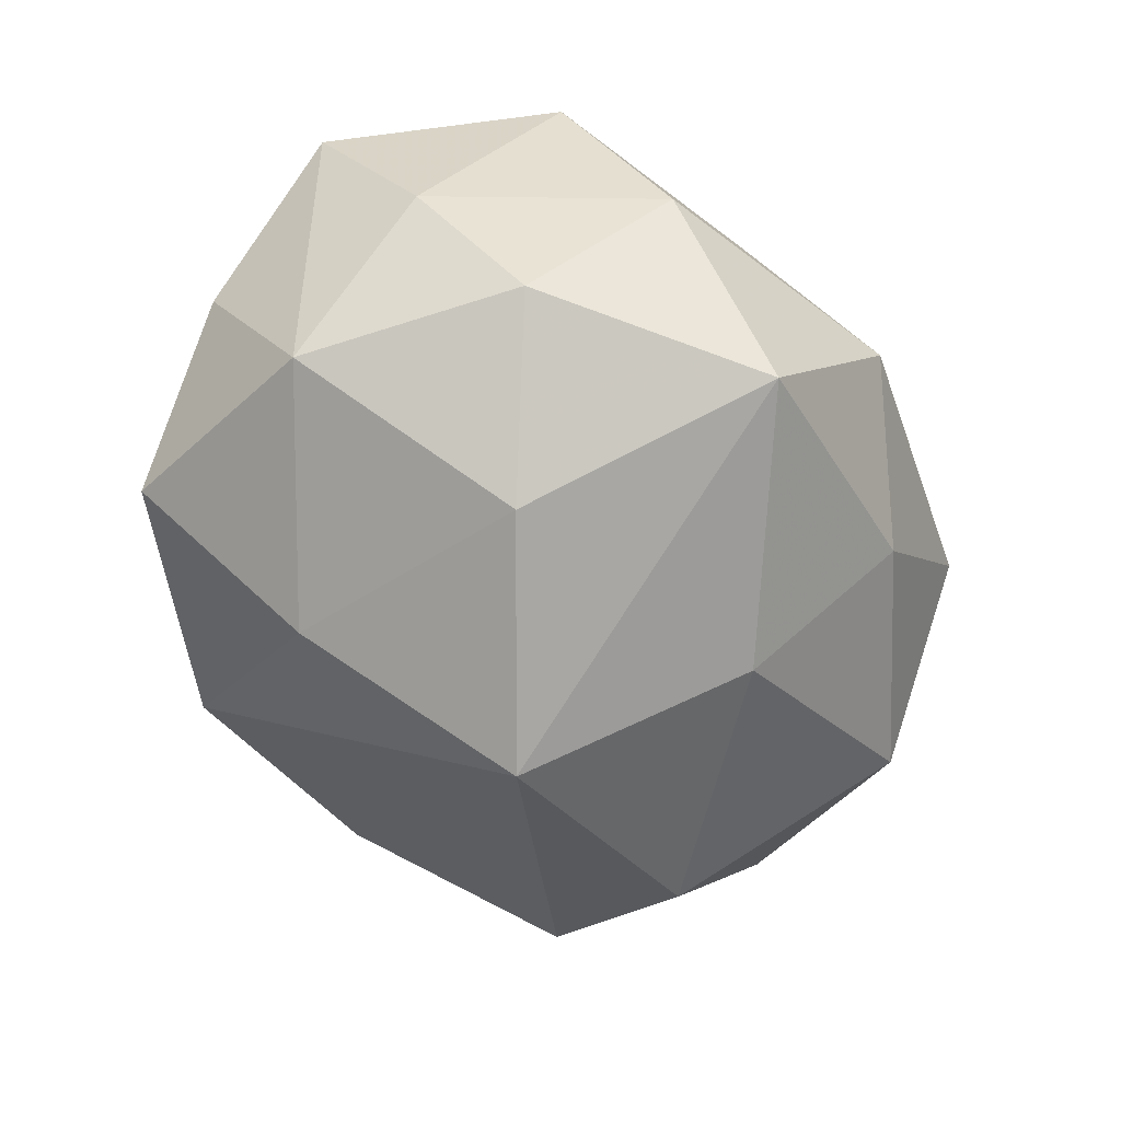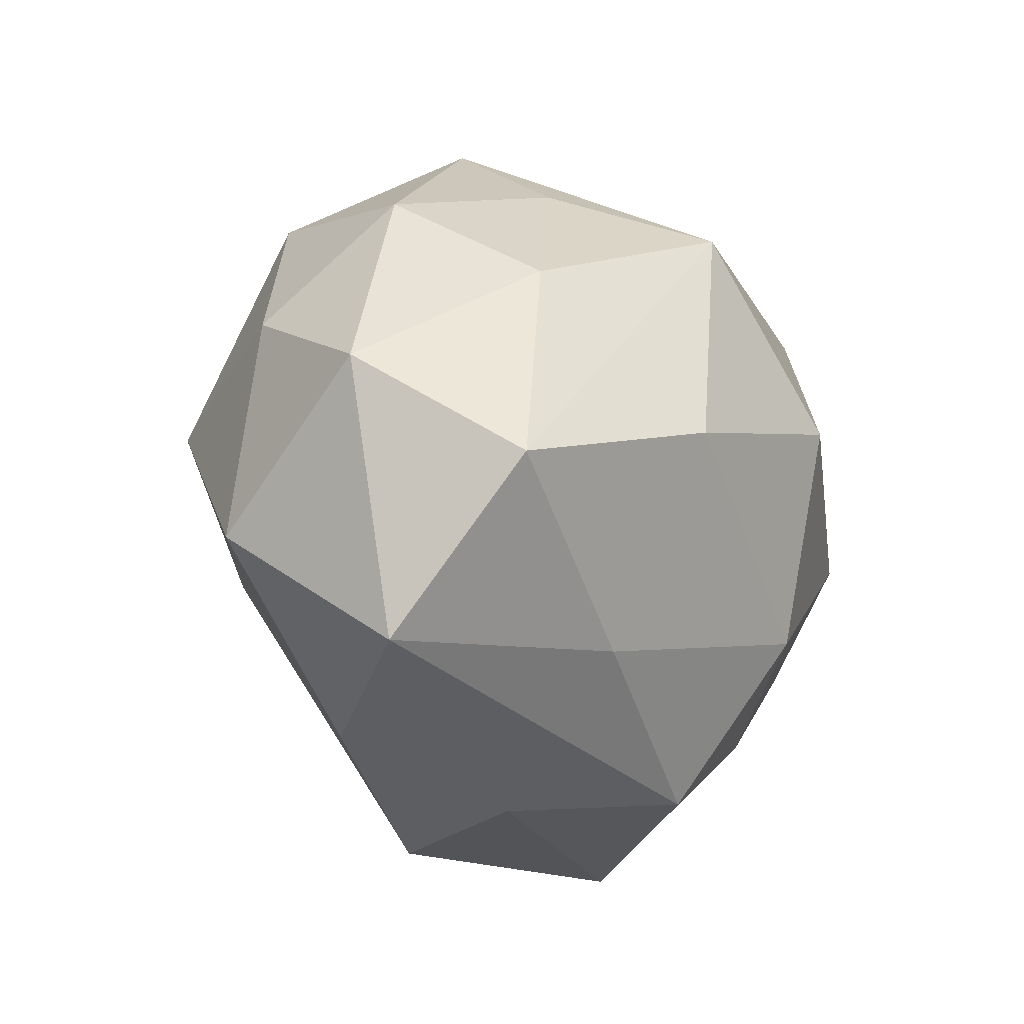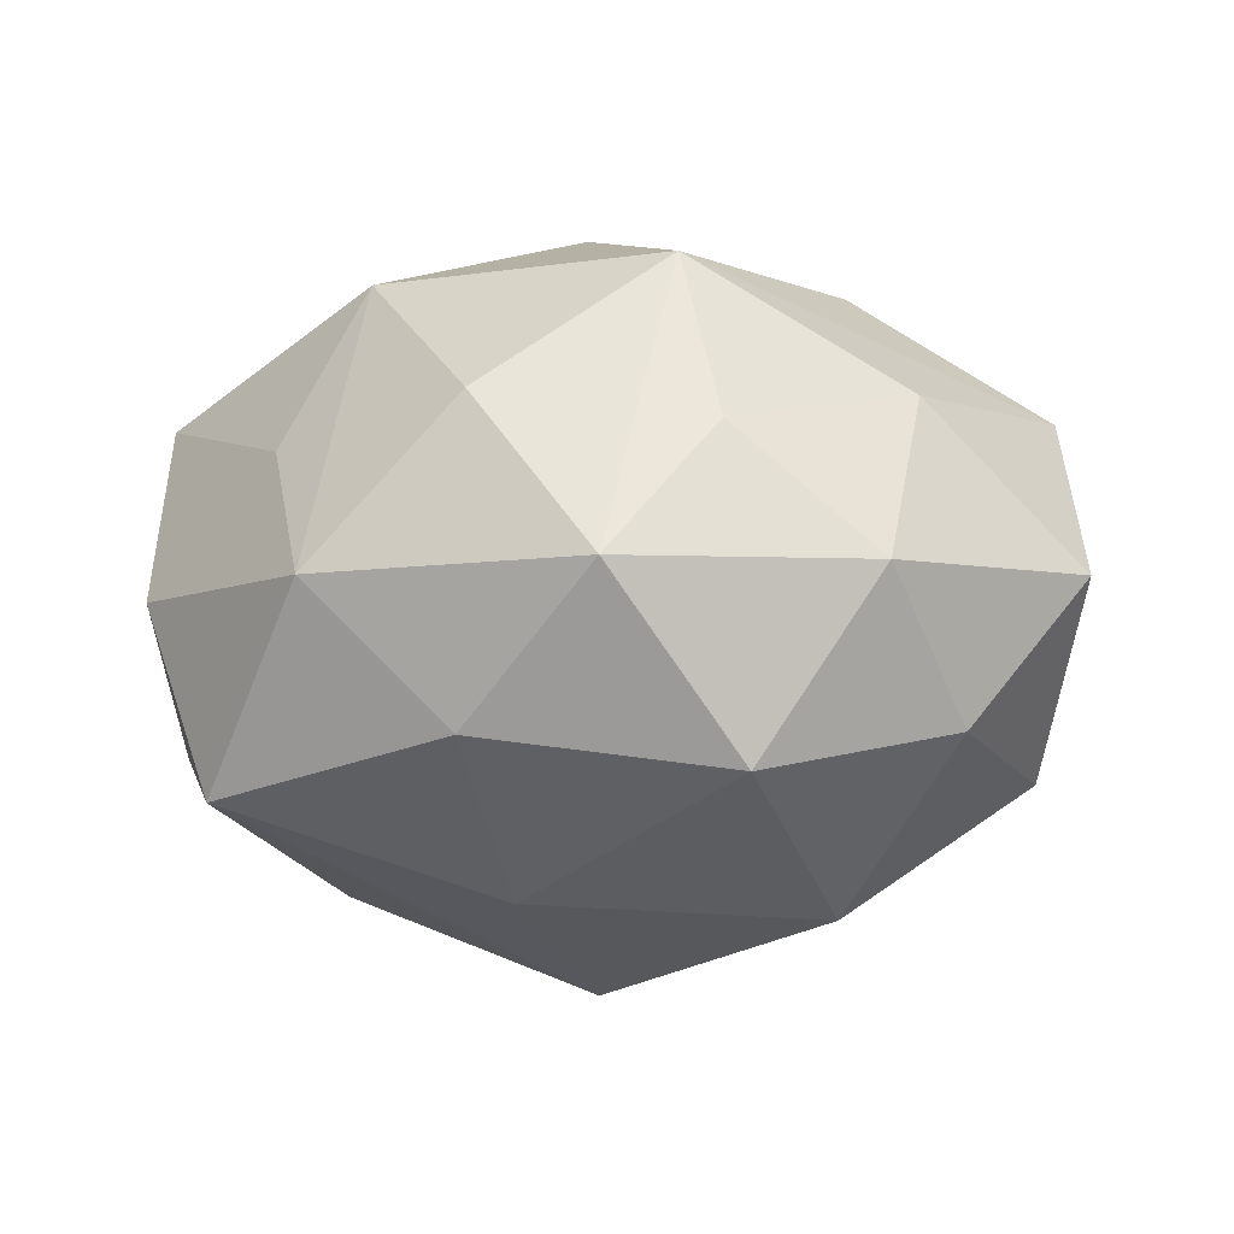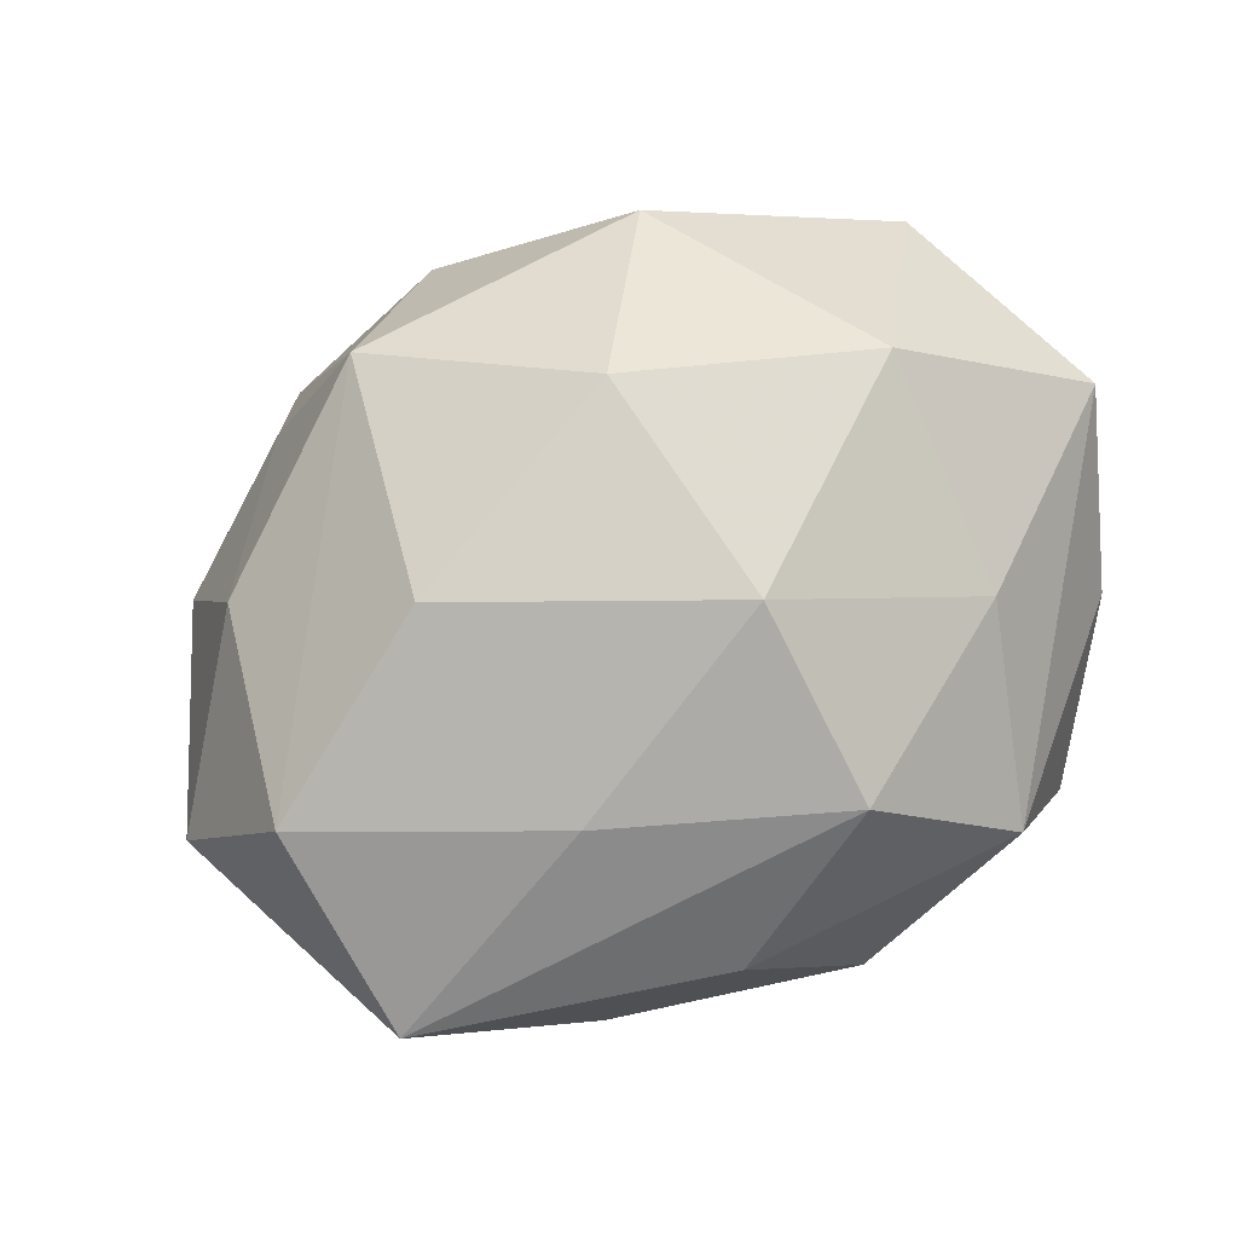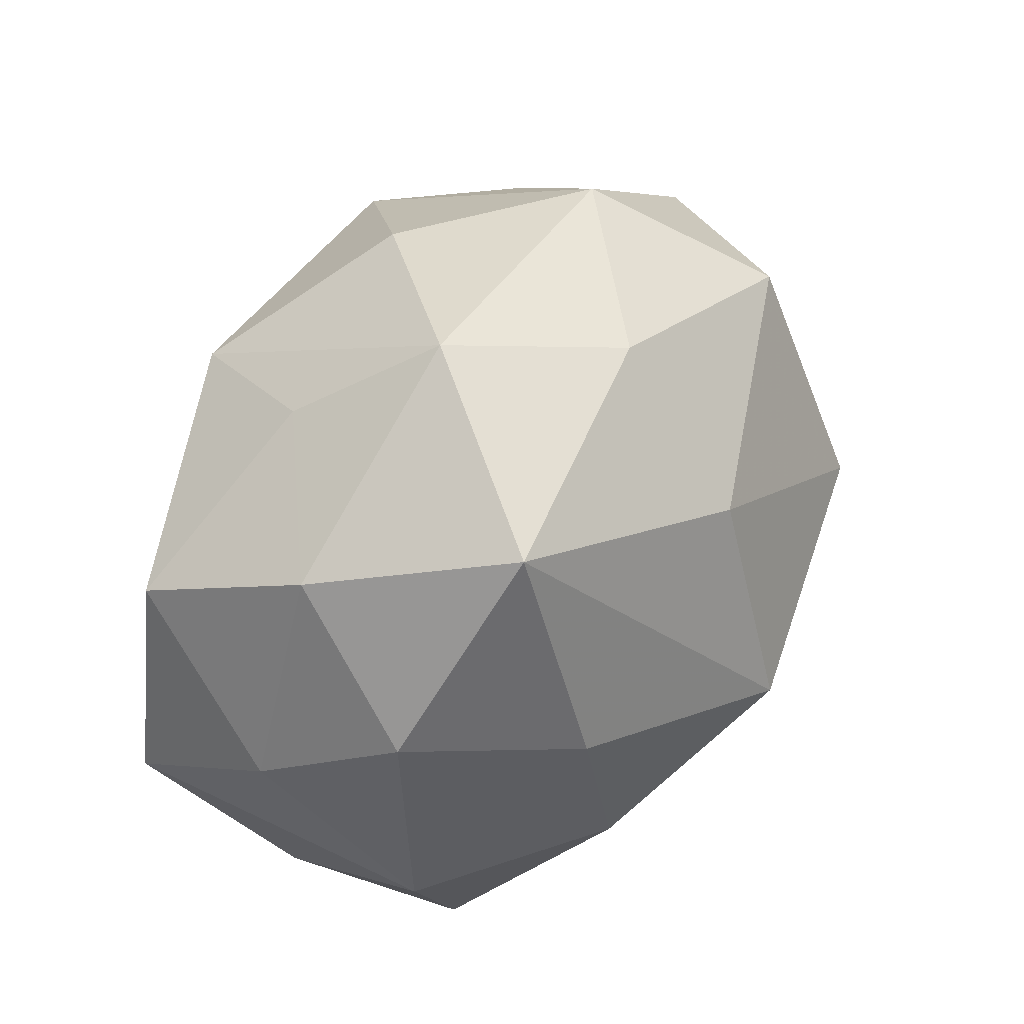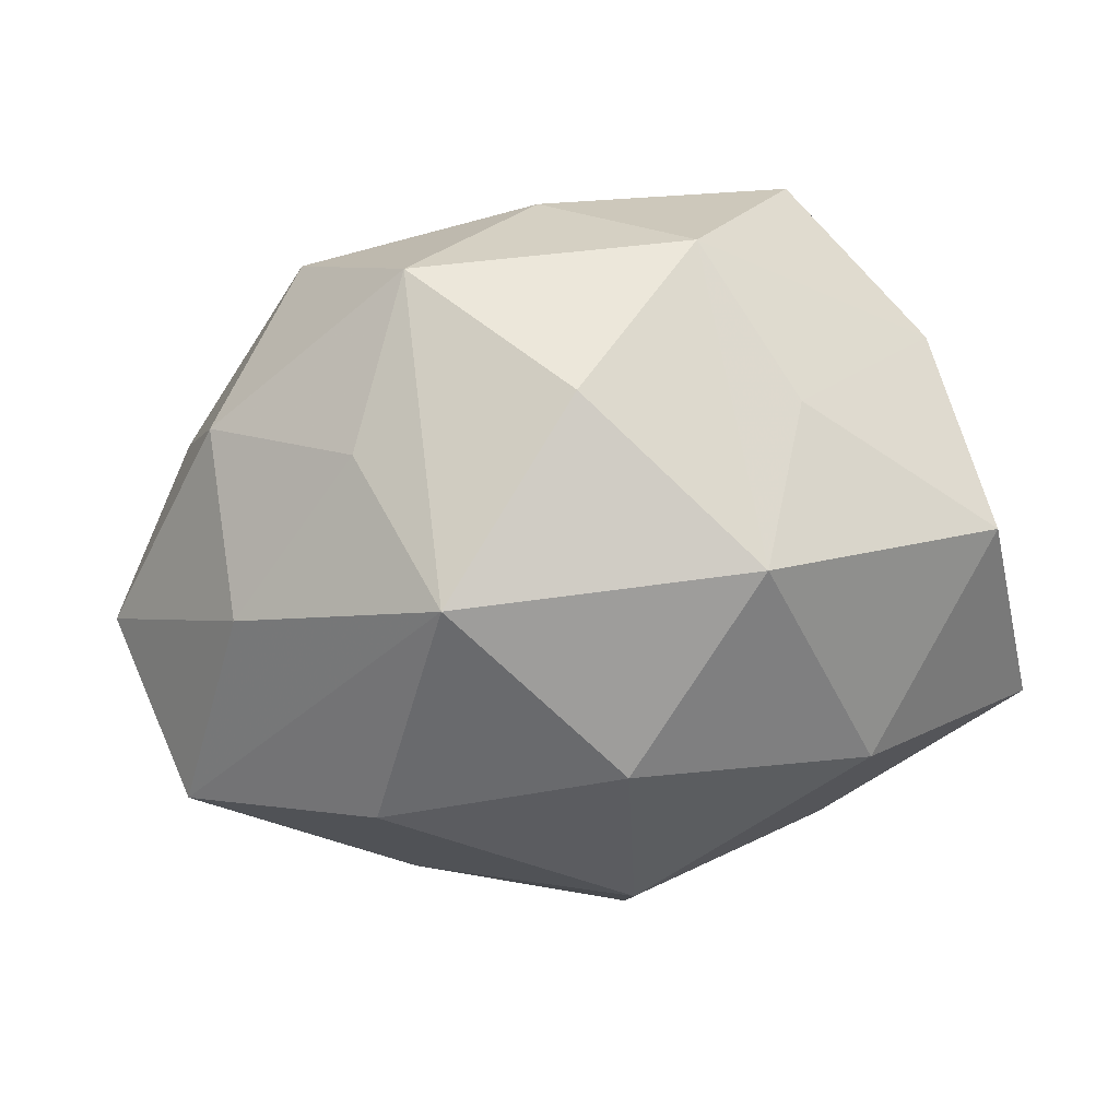
<metadata>
{"format":"obj","ext":"obj","renderer":"f3d","projection":"perspective","resolution":1024,"background":"white","views":[{"elev":-52.7,"azim":110.3,"up":"+Z"},{"elev":-21.9,"azim":-68.2,"up":"+Y"},{"elev":-7.5,"azim":-156.9,"up":"+Z"},{"elev":61.7,"azim":-30.0,"up":"+Z"},{"elev":49.8,"azim":123.8,"up":"+Y"},{"elev":41.7,"azim":-8.3,"up":"+Y"}]}
</metadata>
<code>
v -0.03791 0.00892 -0.01343
v 0.01267 0.02165 0.02733
v 0.01095 0.03772 -0.001046
v 0.01872 0.02776 0.01158
v 0.04182 0.002063 0.0003991
v 0.0427 -0.008342 0.01614
v -0.000678 0.00425 0.03421
v 0.001191 -0.003004 -0.03563
v -0.01622 0.03728 -0.0009597
v -0.02331 -0.003798 0.0283
v 0.003319 -0.03593 -0.01489
v 0.01743 -0.03747 0.002146
v -0.03783 -0.01357 -0.01648
v 0.03379 0.02441 -0.0005347
v 0.001127 -0.01808 0.02903
v -0.04102 -0.01092 0.01637
v 0.02313 0.005186 -0.02645
v 0.01643 -0.01877 -0.02572
v 0.03718 0.01121 -0.01361
v -0.002551 0.03361 0.0144
v -0.02504 0.02677 -0.01767
v 0.002564 -0.03371 0.01618
v -0.01926 -0.02375 0.01696
v -0.02061 -0.02967 -0.01186
v -0.01051 -0.03622 0.002162
v -0.03475 0.01094 0.01545
v -0.03532 0.02135 -0.000233
v -0.04653 -0.0007162 0.0007365
v 0.03863 -0.01043 -0.0158
v -0.03894 -0.02684 0.001832
v 0.02264 -0.02232 0.01673
v -0.0226 0.02632 0.01168
v -0.002033 0.03395 -0.01449
v 0.02363 -0.002375 0.02852
v -0.01649 0.02089 0.02766
v 0.02363 0.03019 -0.01914
v 0.0284 -0.03081 -0.01317
v -0.0246 0.004074 -0.02909
v -0.0006786 0.01951 -0.02779
v 0.03748 -0.02084 0.001387
v 0.03719 0.01468 0.01711
f 35 7 2
f 20 2 3
f 3 9 20
f 20 35 2
f 9 35 20
f 3 2 4
f 2 41 4
f 5 41 6
f 6 29 5
f 5 29 19
f 26 27 28
f 28 27 1
f 13 30 28
f 28 1 13
f 38 8 13
f 13 1 38
f 19 36 14
f 14 5 19
f 41 5 14
f 14 36 3
f 3 4 14
f 14 4 41
f 19 29 17
f 17 36 19
f 8 36 17
f 22 30 25
f 18 11 8
f 8 17 18
f 18 17 29
f 24 30 13
f 13 8 24
f 8 11 24
f 24 25 30
f 11 25 24
f 40 29 6
f 10 15 7
f 7 35 10
f 23 30 22
f 22 15 23
f 15 10 23
f 7 15 34
f 2 7 34
f 6 41 34
f 34 41 2
f 32 35 9
f 9 27 32
f 26 35 32
f 32 27 26
f 21 38 1
f 21 27 9
f 1 27 21
f 22 25 12
f 12 25 11
f 12 40 6
f 37 18 29
f 11 18 37
f 37 12 11
f 29 40 37
f 40 12 37
f 30 23 16
f 16 23 10
f 16 28 30
f 26 28 16
f 16 35 26
f 16 10 35
f 33 21 9
f 33 9 3
f 3 36 33
f 39 36 8
f 8 38 39
f 38 21 39
f 39 33 36
f 21 33 39
f 31 12 6
f 22 12 31
f 31 15 22
f 6 34 31
f 31 34 15

</code>
